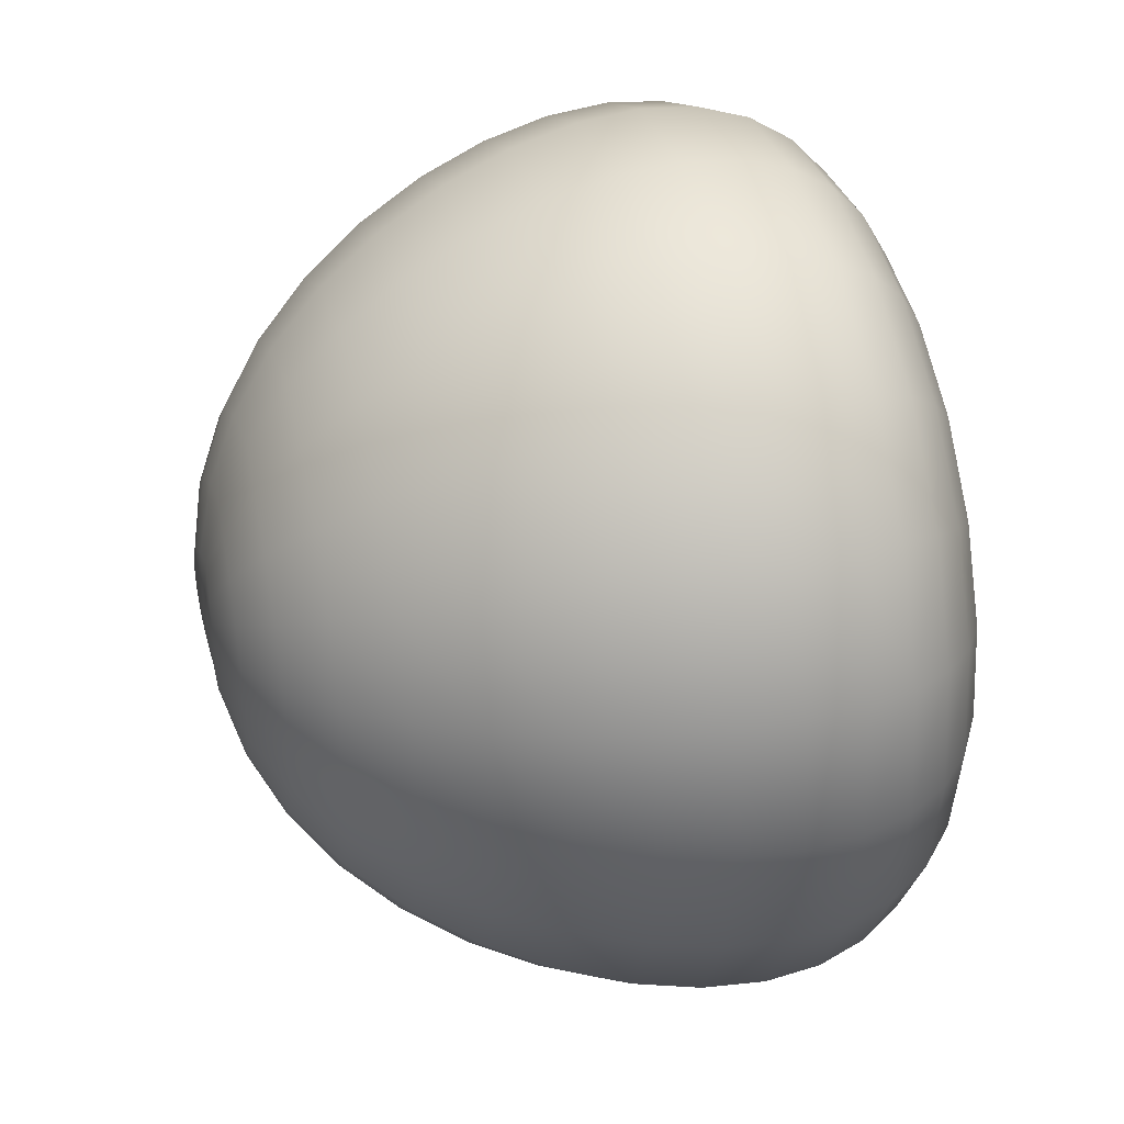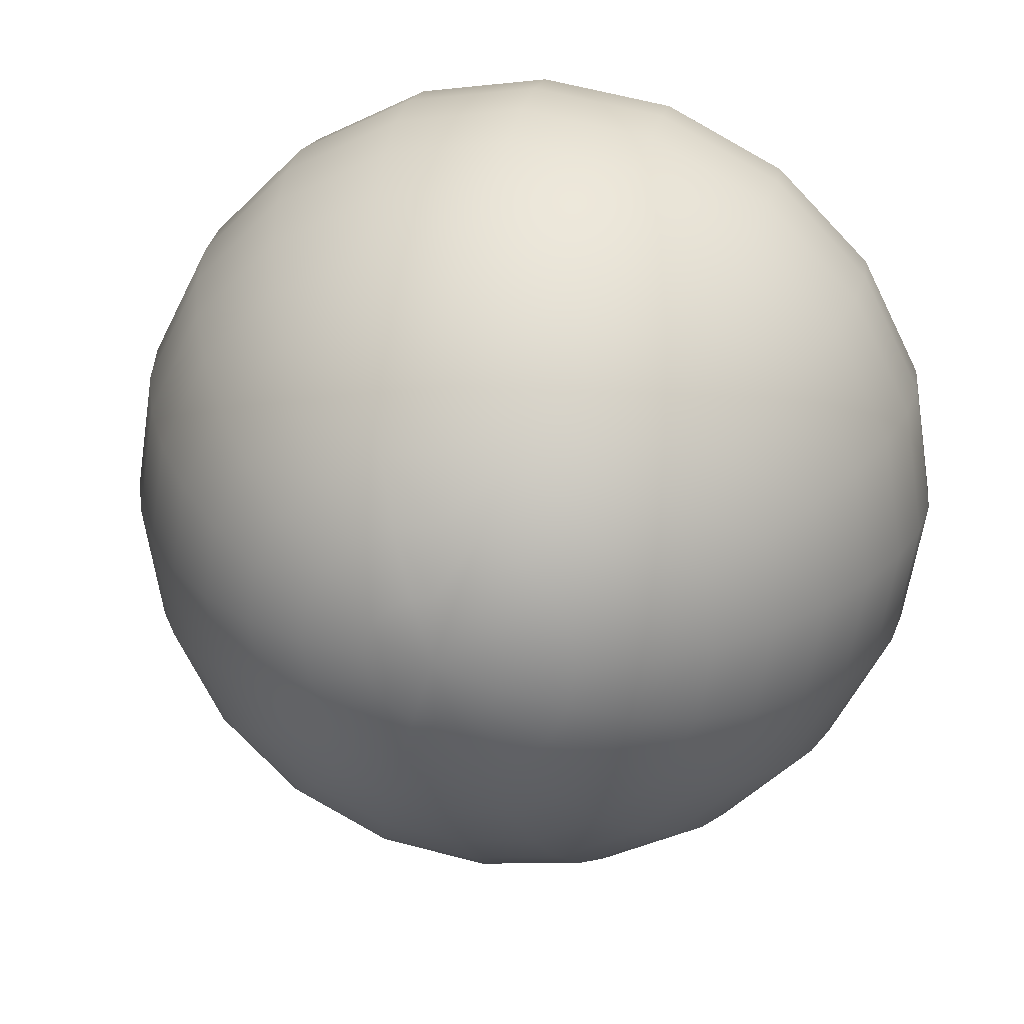
<metadata>
{"format":"obj","ext":"obj","renderer":"f3d","projection":"perspective","resolution":1024,"background":"white","views":[{"elev":39.4,"azim":-104.2,"up":"+Z"},{"elev":25.0,"azim":-167.6,"up":"+Z"}]}
</metadata>
<code>
g slime:default1
v 22.32 -78.56 -7.251
v 18.98 -78.51 -13.79
v 13.79 -78.43 -18.98
v 7.251 -78.32 -22.32
v 0 -78.18 -23.47
v -7.251 -78.32 -22.32
v -13.79 -78.43 -18.98
v -18.98 -78.51 -13.79
v -22.32 -78.56 -7.251
v -23.47 -78.58 0
v -22.32 -78.56 7.251
v -18.98 -78.51 13.79
v -13.79 -78.43 18.98
v -7.251 -78.32 22.32
v 0 -78.18 23.47
v 7.251 -78.32 22.32
v 13.79 -78.43 18.98
v 18.98 -78.51 13.79
v 22.32 -78.56 7.251
v 23.47 -78.58 0
v 44.08 -77.38 -14.32
v 37.5 -77.31 -27.25
v 27.25 -77.19 -37.5
v 14.32 -77.02 -44.08
v 0 -76.79 -46.35
v -14.32 -77.02 -44.08
v -27.25 -77.19 -37.5
v -37.5 -77.31 -27.25
v -44.08 -77.38 -14.32
v -46.35 -77.41 0
v -44.08 -77.38 14.32
v -37.5 -77.31 27.25
v -27.25 -77.19 37.5
v -14.32 -77.02 44.08
v 0 -76.79 46.35
v 14.32 -77.02 44.08
v 27.25 -77.19 37.5
v 37.5 -77.31 27.25
v 44.08 -77.38 14.32
v 46.35 -77.41 0
v 64.77 -74.87 -21.04
v 55.09 -74.78 -40.03
v 40.03 -74.66 -55.09
v 21.04 -74.48 -64.77
v 0 -74.23 -68.1
v -21.04 -74.48 -64.77
v -40.03 -74.66 -55.09
v -55.09 -74.78 -40.03
v -64.77 -74.87 -21.04
v -68.1 -74.89 0
v -64.77 -74.87 21.04
v -55.09 -74.78 40.03
v -40.03 -74.66 55.09
v -21.04 -74.48 64.77
v 0 -74.23 68.1
v 21.04 -74.48 64.77
v 40.03 -74.66 55.09
v 55.09 -74.78 40.03
v 64.77 -74.87 21.04
v 68.1 -74.89 0
v 83.85 -70.69 -27.25
v 71.33 -70.61 -51.82
v 51.82 -70.5 -71.33
v 27.25 -70.37 -83.85
v 0 -70.15 -88.17
v -27.25 -70.37 -83.85
v -51.82 -70.5 -71.33
v -71.33 -70.61 -51.82
v -83.85 -70.69 -27.25
v -88.17 -70.73 0
v -83.85 -70.69 27.25
v -71.33 -70.61 51.82
v -51.82 -70.5 71.33
v -27.25 -70.37 83.85
v 0 -70.15 88.17
v 27.25 -70.37 83.85
v 51.82 -70.5 71.33
v 71.33 -70.61 51.82
v 83.85 -70.69 27.25
v 88.17 -70.73 0
v 100.9 -64.51 -32.78
v 85.81 -64.43 -62.34
v 62.34 -64.36 -85.81
v 32.78 -64.29 -100.9
v 0 -64.15 -106.1
v -32.78 -64.29 -100.9
v -62.34 -64.36 -85.81
v -85.81 -64.43 -62.34
v -100.9 -64.51 -32.78
v -106.1 -64.55 0
v -100.9 -64.51 32.78
v -85.81 -64.43 62.34
v -62.34 -64.36 85.81
v -32.78 -64.29 100.9
v 0 -64.15 106.1
v 32.78 -64.29 100.9
v 62.34 -64.36 85.81
v 85.81 -64.43 62.34
v 100.9 -64.51 32.78
v 106.1 -64.55 0
v 115.4 -55.99 -37.5
v 98.18 -55.92 -71.33
v 71.33 -55.88 -98.18
v 37.5 -55.87 -115.4
v 0 -55.81 -121.4
v -37.5 -55.87 -115.4
v -71.33 -55.88 -98.18
v -98.18 -55.92 -71.33
v -115.4 -55.99 -37.5
v -121.4 -56.02 0
v -115.4 -55.99 37.5
v -98.18 -55.92 71.33
v -71.33 -55.88 98.18
v -37.5 -55.87 115.4
v 0 -55.81 121.4
v 37.5 -55.87 115.4
v 71.33 -55.88 98.18
v 98.18 -55.92 71.33
v 115.4 -55.99 37.5
v 121.4 -56.02 0
v 127.1 -44.84 -41.3
v 108.1 -44.8 -78.56
v 78.56 -44.79 -108.1
v 41.3 -44.8 -127.1
v 0 -44.8 -133.7
v -41.3 -44.8 -127.1
v -78.56 -44.79 -108.1
v -108.1 -44.8 -78.56
v -127.1 -44.84 -41.3
v -133.7 -44.86 0
v -127.1 -44.84 41.3
v -108.1 -44.8 78.56
v -78.56 -44.79 108.1
v -41.3 -44.8 127.1
v 0 -44.8 133.7
v 41.3 -44.8 127.1
v 78.56 -44.79 108.1
v 108.1 -44.8 78.56
v 127.1 -44.84 41.3
v 133.7 -44.86 0
v 135.7 -30.93 -44.08
v 115.4 -30.95 -83.85
v 83.85 -30.96 -115.4
v 44.08 -30.94 -135.7
v 0 -30.93 -142.7
v -44.08 -30.94 -135.7
v -83.85 -30.96 -115.4
v -115.4 -30.95 -83.85
v -135.7 -30.93 -44.08
v -142.7 -30.92 0
v -135.7 -30.93 44.08
v -115.4 -30.95 83.85
v -83.85 -30.96 115.4
v -44.08 -30.94 135.7
v 0 -30.93 142.7
v 44.08 -30.94 135.7
v 83.85 -30.96 115.4
v 115.4 -30.95 83.85
v 135.7 -30.93 44.08
v 142.7 -30.92 0
v 140.9 -14.28 -45.78
v 119.9 -14.39 -87.08
v 87.08 -14.41 -119.9
v 45.78 -14.32 -140.9
v 0 -14.24 -148.2
v -45.78 -14.32 -140.9
v -87.08 -14.41 -119.9
v -119.9 -14.39 -87.08
v -140.9 -14.28 -45.78
v -148.2 -14.22 0
v -140.9 -14.28 45.78
v -119.9 -14.39 87.08
v -87.08 -14.41 119.9
v -45.78 -14.32 140.9
v 0 -14.24 148.2
v 45.78 -14.32 140.9
v 87.08 -14.41 119.9
v 119.9 -14.39 87.08
v 140.9 -14.28 45.78
v 148.2 -14.22 0
v 142.7 4.86 -46.35
v 121.4 4.65 -88.17
v 88.17 4.604 -121.4
v 46.35 4.803 -142.7
v 0 4.975 -150
v -46.35 4.803 -142.7
v -88.17 4.604 -121.4
v -121.4 4.65 -88.17
v -142.7 4.86 -46.35
v -150 4.975 0
v -142.7 4.86 46.35
v -121.4 4.65 88.17
v -88.17 4.604 121.4
v -46.35 4.803 142.7
v 0 4.975 150
v 46.35 4.803 142.7
v 88.17 4.604 121.4
v 121.4 4.65 88.17
v 142.7 4.86 46.35
v 150 4.975 0
v 140.9 26.02 -45.78
v 119.9 25.71 -87.08
v 87.08 25.64 -119.9
v 45.78 25.92 -140.9
v 0 26.14 -148.2
v -45.78 25.92 -140.9
v -87.08 25.64 -119.9
v -119.9 25.71 -87.08
v -140.9 26.02 -45.78
v -148.2 26.19 0
v -140.9 26.02 45.78
v -119.9 25.71 87.08
v -87.08 25.64 119.9
v -45.78 25.92 140.9
v 0 26.14 148.2
v 45.78 25.92 140.9
v 87.08 25.64 119.9
v 119.9 25.71 87.08
v 140.9 26.02 45.78
v 148.2 26.19 0
v 135.7 48.52 -44.08
v 115.4 48.14 -83.85
v 83.85 48.02 -115.4
v 44.08 48.3 -135.7
v 0 48.48 -142.7
v -44.08 48.3 -135.7
v -83.85 48.02 -115.4
v -115.4 48.14 -83.85
v -135.7 48.52 -44.08
v -142.7 48.73 0
v -135.7 48.52 44.08
v -115.4 48.14 83.85
v -83.85 48.02 115.4
v -44.08 48.3 135.7
v 0 48.48 142.7
v 44.08 48.3 135.7
v 83.85 48.02 115.4
v 115.4 48.14 83.85
v 135.7 48.52 44.08
v 142.7 48.73 0
v 127.1 71.48 -41.3
v 108.1 71.06 -78.56
v 78.56 70.88 -108.1
v 41.3 71.05 -127.1
v 0 71.03 -133.7
v -41.3 71.05 -127.1
v -78.56 70.88 -108.1
v -108.1 71.06 -78.56
v -127.1 71.48 -41.3
v -133.7 71.7 0
v -127.1 71.48 41.3
v -108.1 71.06 78.56
v -78.56 70.88 108.1
v -41.3 71.05 127.1
v 0 71.03 133.7
v 41.3 71.05 127.1
v 78.56 70.88 108.1
v 108.1 71.06 78.56
v 127.1 71.48 41.3
v 133.7 71.7 0
v 115.4 93.89 -37.5
v 98.18 93.46 -71.33
v 71.33 93.19 -98.18
v 37.5 93.14 -115.4
v 0 92.81 -121.4
v -37.5 93.14 -115.4
v -71.33 93.19 -98.18
v -98.18 93.46 -71.33
v -115.4 93.89 -37.5
v -121.4 94.1 0
v -115.4 93.89 37.5
v -98.18 93.46 71.33
v -71.33 93.19 98.18
v -37.5 93.14 115.4
v 0 92.81 121.4
v 37.5 93.14 115.4
v 71.33 93.19 98.18
v 98.18 93.46 71.33
v 115.4 93.89 37.5
v 121.4 94.1 0
v 100.9 114.7 -32.78
v 85.81 114.3 -62.34
v 62.34 113.9 -85.81
v 32.78 113.5 -100.9
v 0 112.8 -106.1
v -32.78 113.5 -100.9
v -62.34 113.9 -85.81
v -85.81 114.3 -62.34
v -100.9 114.7 -32.78
v -106.1 114.9 0
v -100.9 114.7 32.78
v -85.81 114.3 62.34
v -62.34 113.9 85.81
v -32.78 113.5 100.9
v 0 112.8 106.1
v 32.78 113.5 100.9
v 62.34 113.9 85.81
v 85.81 114.3 62.34
v 100.9 114.7 32.78
v 106.1 114.9 0
v 83.85 132.8 -27.25
v 71.33 132.4 -51.82
v 51.82 131.9 -71.33
v 27.25 131.3 -83.85
v 0 130.3 -88.17
v -27.25 131.3 -83.85
v -51.82 131.9 -71.33
v -71.33 132.4 -51.82
v -83.85 132.8 -27.25
v -88.17 132.9 0
v -83.85 132.8 27.25
v -71.33 132.4 51.82
v -51.82 131.9 71.33
v -27.25 131.3 83.85
v 0 130.3 88.17
v 27.25 131.3 83.85
v 51.82 131.9 71.33
v 71.33 132.4 51.82
v 83.85 132.8 27.25
v 88.17 132.9 0
v 64.77 147.3 -21.04
v 55.09 147 -40.03
v 40.03 146.4 -55.09
v 21.04 145.6 -64.77
v 0 144.5 -68.1
v -21.04 145.6 -64.77
v -40.03 146.4 -55.09
v -55.09 147 -40.03
v -64.77 147.3 -21.04
v -68.1 147.5 0
v -64.77 147.3 21.04
v -55.09 147 40.03
v -40.03 146.4 55.09
v -21.04 145.6 64.77
v 0 144.5 68.1
v 21.04 145.6 64.77
v 40.03 146.4 55.09
v 55.09 147 40.03
v 64.77 147.3 21.04
v 68.1 147.5 0
v 44.08 157.5 -14.32
v 37.5 157.2 -27.25
v 27.25 156.7 -37.5
v 14.32 155.9 -44.08
v 0 154.9 -46.35
v -14.32 155.9 -44.08
v -27.25 156.7 -37.5
v -37.5 157.2 -27.25
v -44.08 157.5 -14.32
v -46.35 157.6 0
v -44.08 157.5 14.32
v -37.5 157.2 27.25
v -27.25 156.7 37.5
v -14.32 155.9 44.08
v 0 154.9 46.35
v 14.32 155.9 44.08
v 27.25 156.7 37.5
v 37.5 157.2 27.25
v 44.08 157.5 14.32
v 46.35 157.6 0
v 22.32 163 -7.251
v 18.98 162.8 -13.79
v 13.79 162.4 -18.98
v 7.251 161.9 -22.32
v 0 161.3 -23.47
v -7.251 161.9 -22.32
v -13.79 162.4 -18.98
v -18.98 162.8 -13.79
v -22.32 163 -7.251
v -23.47 163 0
v -22.32 163 7.251
v -18.98 162.8 13.79
v -13.79 162.4 18.98
v -7.251 161.9 22.32
v 0 161.3 23.47
v 7.251 161.9 22.32
v 13.79 162.4 18.98
v 18.98 162.8 13.79
v 22.32 163 7.251
v 23.47 163 0
v 0 -78.62 0
v 0 163.4 0
g slime:group slime:pSphere1 slime:polySurface1 group
f 1 2 21
f 21 2 22
f 2 3 22
f 22 3 23
f 3 4 23
f 23 4 24
f 4 5 24
f 24 5 25
f 6 26 5
f 5 26 25
f 7 27 6
f 6 27 26
f 7 8 27
f 27 8 28
f 8 9 28
f 28 9 29
f 9 10 29
f 29 10 30
f 10 11 30
f 30 11 31
f 11 12 31
f 31 12 32
f 12 13 32
f 32 13 33
f 13 14 33
f 33 14 34
f 14 15 34
f 34 15 35
f 16 36 15
f 15 36 35
f 17 37 16
f 16 37 36
f 17 18 37
f 37 18 38
f 18 19 38
f 38 19 39
f 19 20 39
f 39 20 40
f 20 1 40
f 40 1 21
f 21 22 41
f 41 22 42
f 22 23 42
f 42 23 43
f 23 24 43
f 43 24 44
f 24 25 44
f 44 25 45
f 26 46 25
f 25 46 45
f 27 47 26
f 26 47 46
f 28 48 27
f 27 48 47
f 28 29 48
f 48 29 49
f 29 30 49
f 49 30 50
f 30 31 50
f 50 31 51
f 31 32 51
f 51 32 52
f 32 33 52
f 52 33 53
f 33 34 53
f 53 34 54
f 34 35 54
f 54 35 55
f 36 56 35
f 35 56 55
f 37 57 36
f 36 57 56
f 38 58 37
f 37 58 57
f 38 39 58
f 58 39 59
f 39 40 59
f 59 40 60
f 40 21 60
f 60 21 41
f 41 42 61
f 61 42 62
f 42 43 62
f 62 43 63
f 43 44 63
f 63 44 64
f 44 45 64
f 64 45 65
f 46 66 45
f 45 66 65
f 47 67 46
f 46 67 66
f 48 68 47
f 47 68 67
f 49 69 48
f 48 69 68
f 49 50 69
f 69 50 70
f 50 51 70
f 70 51 71
f 51 52 71
f 71 52 72
f 52 53 72
f 72 53 73
f 53 54 73
f 73 54 74
f 54 55 74
f 74 55 75
f 56 76 55
f 55 76 75
f 57 77 56
f 56 77 76
f 58 78 57
f 57 78 77
f 59 79 58
f 58 79 78
f 59 60 79
f 79 60 80
f 60 41 80
f 80 41 61
f 61 62 81
f 81 62 82
f 62 63 82
f 82 63 83
f 63 64 83
f 83 64 84
f 64 65 84
f 84 65 85
f 66 86 65
f 65 86 85
f 67 87 66
f 66 87 86
f 68 88 67
f 67 88 87
f 69 89 68
f 68 89 88
f 69 70 89
f 89 70 90
f 70 71 90
f 90 71 91
f 71 72 91
f 91 72 92
f 72 73 92
f 92 73 93
f 73 74 93
f 93 74 94
f 74 75 94
f 94 75 95
f 76 96 75
f 75 96 95
f 77 97 76
f 76 97 96
f 78 98 77
f 77 98 97
f 79 99 78
f 78 99 98
f 79 80 99
f 99 80 100
f 80 61 100
f 100 61 81
f 81 82 101
f 101 82 102
f 82 83 102
f 102 83 103
f 83 84 103
f 103 84 104
f 84 85 104
f 104 85 105
f 86 106 85
f 85 106 105
f 86 87 106
f 106 87 107
f 88 108 87
f 87 108 107
f 89 109 88
f 88 109 108
f 89 90 109
f 109 90 110
f 90 91 110
f 110 91 111
f 91 92 111
f 111 92 112
f 92 93 112
f 112 93 113
f 93 94 113
f 113 94 114
f 94 95 114
f 114 95 115
f 96 116 95
f 95 116 115
f 96 97 116
f 116 97 117
f 98 118 97
f 97 118 117
f 99 119 98
f 98 119 118
f 99 100 119
f 119 100 120
f 100 81 120
f 120 81 101
f 101 102 121
f 121 102 122
f 102 103 122
f 122 103 123
f 103 104 123
f 123 104 124
f 104 105 124
f 124 105 125
f 105 106 125
f 125 106 126
f 106 107 126
f 126 107 127
f 107 108 127
f 127 108 128
f 109 129 108
f 108 129 128
f 109 110 129
f 129 110 130
f 110 111 130
f 130 111 131
f 111 112 131
f 131 112 132
f 112 113 132
f 132 113 133
f 113 114 133
f 133 114 134
f 114 115 134
f 134 115 135
f 115 116 135
f 135 116 136
f 116 117 136
f 136 117 137
f 117 118 137
f 137 118 138
f 119 139 118
f 118 139 138
f 119 120 139
f 139 120 140
f 120 101 140
f 140 101 121
f 121 122 141
f 141 122 142
f 122 123 142
f 142 123 143
f 123 124 143
f 143 124 144
f 124 125 144
f 144 125 145
f 125 126 145
f 145 126 146
f 126 127 146
f 146 127 147
f 127 128 147
f 147 128 148
f 128 129 148
f 148 129 149
f 129 130 149
f 149 130 150
f 130 131 150
f 150 131 151
f 131 132 151
f 151 132 152
f 132 133 152
f 152 133 153
f 133 134 153
f 153 134 154
f 134 135 154
f 154 135 155
f 135 136 155
f 155 136 156
f 136 137 156
f 156 137 157
f 137 138 157
f 157 138 158
f 138 139 158
f 158 139 159
f 139 140 159
f 159 140 160
f 140 121 160
f 160 121 141
f 142 162 141
f 141 162 161
f 142 143 162
f 162 143 163
f 143 144 163
f 163 144 164
f 144 145 164
f 164 145 165
f 146 166 145
f 145 166 165
f 147 167 146
f 146 167 166
f 147 148 167
f 167 148 168
f 148 149 168
f 168 149 169
f 149 150 169
f 169 150 170
f 150 151 170
f 170 151 171
f 152 172 151
f 151 172 171
f 152 153 172
f 172 153 173
f 153 154 173
f 173 154 174
f 154 155 174
f 174 155 175
f 156 176 155
f 155 176 175
f 157 177 156
f 156 177 176
f 157 158 177
f 177 158 178
f 158 159 178
f 178 159 179
f 159 160 179
f 179 160 180
f 160 141 180
f 180 141 161
f 162 182 161
f 161 182 181
f 163 183 162
f 162 183 182
f 163 164 183
f 183 164 184
f 164 165 184
f 184 165 185
f 166 186 165
f 165 186 185
f 167 187 166
f 166 187 186
f 167 168 187
f 187 168 188
f 168 169 188
f 188 169 189
f 169 170 189
f 189 170 190
f 171 191 170
f 170 191 190
f 172 192 171
f 171 192 191
f 173 193 172
f 172 193 192
f 173 174 193
f 193 174 194
f 174 175 194
f 194 175 195
f 176 196 175
f 175 196 195
f 177 197 176
f 176 197 196
f 177 178 197
f 197 178 198
f 178 179 198
f 198 179 199
f 179 180 199
f 199 180 200
f 161 181 180
f 180 181 200
f 182 202 181
f 181 202 201
f 183 203 182
f 182 203 202
f 183 184 203
f 203 184 204
f 184 185 204
f 204 185 205
f 186 206 185
f 185 206 205
f 187 207 186
f 186 207 206
f 187 188 207
f 207 188 208
f 188 189 208
f 208 189 209
f 189 190 209
f 209 190 210
f 191 211 190
f 190 211 210
f 192 212 191
f 191 212 211
f 193 213 192
f 192 213 212
f 193 194 213
f 213 194 214
f 194 195 214
f 214 195 215
f 196 216 195
f 195 216 215
f 197 217 196
f 196 217 216
f 197 198 217
f 217 198 218
f 198 199 218
f 218 199 219
f 199 200 219
f 219 200 220
f 181 201 200
f 200 201 220
f 202 222 201
f 201 222 221
f 203 223 202
f 202 223 222
f 203 204 223
f 223 204 224
f 204 205 224
f 224 205 225
f 206 226 205
f 205 226 225
f 207 227 206
f 206 227 226
f 207 208 227
f 227 208 228
f 208 209 228
f 228 209 229
f 209 210 229
f 229 210 230
f 211 231 210
f 210 231 230
f 212 232 211
f 211 232 231
f 213 233 212
f 212 233 232
f 213 214 233
f 233 214 234
f 214 215 234
f 234 215 235
f 216 236 215
f 215 236 235
f 217 237 216
f 216 237 236
f 217 218 237
f 237 218 238
f 218 219 238
f 238 219 239
f 219 220 239
f 239 220 240
f 201 221 220
f 220 221 240
f 222 242 221
f 221 242 241
f 223 243 222
f 222 243 242
f 223 224 243
f 243 224 244
f 224 225 244
f 244 225 245
f 226 246 225
f 225 246 245
f 227 247 226
f 226 247 246
f 227 228 247
f 247 228 248
f 228 229 248
f 248 229 249
f 229 230 249
f 249 230 250
f 231 251 230
f 230 251 250
f 232 252 231
f 231 252 251
f 233 253 232
f 232 253 252
f 233 234 253
f 253 234 254
f 234 235 254
f 254 235 255
f 236 256 235
f 235 256 255
f 237 257 236
f 236 257 256
f 237 238 257
f 257 238 258
f 238 239 258
f 258 239 259
f 239 240 259
f 259 240 260
f 221 241 240
f 240 241 260
f 242 262 241
f 241 262 261
f 243 263 242
f 242 263 262
f 243 244 263
f 263 244 264
f 245 265 244
f 244 265 264
f 245 246 265
f 265 246 266
f 247 267 246
f 246 267 266
f 247 248 267
f 267 248 268
f 248 249 268
f 268 249 269
f 249 250 269
f 269 250 270
f 251 271 250
f 250 271 270
f 252 272 251
f 251 272 271
f 253 273 252
f 252 273 272
f 253 254 273
f 273 254 274
f 255 275 254
f 254 275 274
f 255 256 275
f 275 256 276
f 257 277 256
f 256 277 276
f 257 258 277
f 277 258 278
f 258 259 278
f 278 259 279
f 259 260 279
f 279 260 280
f 241 261 260
f 260 261 280
f 262 282 261
f 261 282 281
f 263 283 262
f 262 283 282
f 264 284 263
f 263 284 283
f 265 285 264
f 264 285 284
f 265 266 285
f 285 266 286
f 266 267 286
f 286 267 287
f 267 268 287
f 287 268 288
f 268 269 288
f 288 269 289
f 269 270 289
f 289 270 290
f 271 291 270
f 270 291 290
f 272 292 271
f 271 292 291
f 273 293 272
f 272 293 292
f 274 294 273
f 273 294 293
f 275 295 274
f 274 295 294
f 275 276 295
f 295 276 296
f 276 277 296
f 296 277 297
f 277 278 297
f 297 278 298
f 278 279 298
f 298 279 299
f 279 280 299
f 299 280 300
f 261 281 280
f 280 281 300
f 282 302 281
f 281 302 301
f 283 303 282
f 282 303 302
f 284 304 283
f 283 304 303
f 285 305 284
f 284 305 304
f 285 286 305
f 305 286 306
f 286 287 306
f 306 287 307
f 287 288 307
f 307 288 308
f 288 289 308
f 308 289 309
f 289 290 309
f 309 290 310
f 291 311 290
f 290 311 310
f 292 312 291
f 291 312 311
f 293 313 292
f 292 313 312
f 294 314 293
f 293 314 313
f 295 315 294
f 294 315 314
f 295 296 315
f 315 296 316
f 296 297 316
f 316 297 317
f 297 298 317
f 317 298 318
f 298 299 318
f 318 299 319
f 299 300 319
f 319 300 320
f 281 301 300
f 300 301 320
f 302 322 301
f 301 322 321
f 303 323 302
f 302 323 322
f 304 324 303
f 303 324 323
f 305 325 304
f 304 325 324
f 305 306 325
f 325 306 326
f 306 307 326
f 326 307 327
f 307 308 327
f 327 308 328
f 308 309 328
f 328 309 329
f 309 310 329
f 329 310 330
f 311 331 310
f 310 331 330
f 312 332 311
f 311 332 331
f 313 333 312
f 312 333 332
f 314 334 313
f 313 334 333
f 315 335 314
f 314 335 334
f 315 316 335
f 335 316 336
f 316 317 336
f 336 317 337
f 317 318 337
f 337 318 338
f 318 319 338
f 338 319 339
f 319 320 339
f 339 320 340
f 301 321 320
f 320 321 340
f 322 342 321
f 321 342 341
f 323 343 322
f 322 343 342
f 324 344 323
f 323 344 343
f 325 345 324
f 324 345 344
f 325 326 345
f 345 326 346
f 326 327 346
f 346 327 347
f 327 328 347
f 347 328 348
f 328 329 348
f 348 329 349
f 329 330 349
f 349 330 350
f 331 351 330
f 330 351 350
f 332 352 331
f 331 352 351
f 333 353 332
f 332 353 352
f 334 354 333
f 333 354 353
f 335 355 334
f 334 355 354
f 335 336 355
f 355 336 356
f 336 337 356
f 356 337 357
f 337 338 357
f 357 338 358
f 338 339 358
f 358 339 359
f 339 340 359
f 359 340 360
f 321 341 340
f 340 341 360
f 342 362 341
f 341 362 361
f 343 363 342
f 342 363 362
f 344 364 343
f 343 364 363
f 345 365 344
f 344 365 364
f 345 346 365
f 365 346 366
f 346 347 366
f 366 347 367
f 347 348 367
f 367 348 368
f 348 349 368
f 368 349 369
f 349 350 369
f 369 350 370
f 351 371 350
f 350 371 370
f 352 372 351
f 351 372 371
f 353 373 352
f 352 373 372
f 354 374 353
f 353 374 373
f 355 375 354
f 354 375 374
f 355 356 375
f 375 356 376
f 356 357 376
f 376 357 377
f 357 358 377
f 377 358 378
f 358 359 378
f 378 359 379
f 359 360 379
f 379 360 380
f 341 361 360
f 360 361 380
f 2 1 381
f 3 2 381
f 4 3 381
f 5 4 381
f 6 5 381
f 7 6 381
f 8 7 381
f 9 8 381
f 10 9 381
f 11 10 381
f 12 11 381
f 13 12 381
f 14 13 381
f 15 14 381
f 16 15 381
f 17 16 381
f 18 17 381
f 19 18 381
f 20 19 381
f 1 20 381
f 361 362 382
f 362 363 382
f 363 364 382
f 364 365 382
f 365 366 382
f 366 367 382
f 367 368 382
f 368 369 382
f 369 370 382
f 370 371 382
f 371 372 382
f 372 373 382
f 373 374 382
f 374 375 382
f 375 376 382
f 376 377 382
f 377 378 382
f 378 379 382
f 379 380 382
f 380 361 382

</code>
